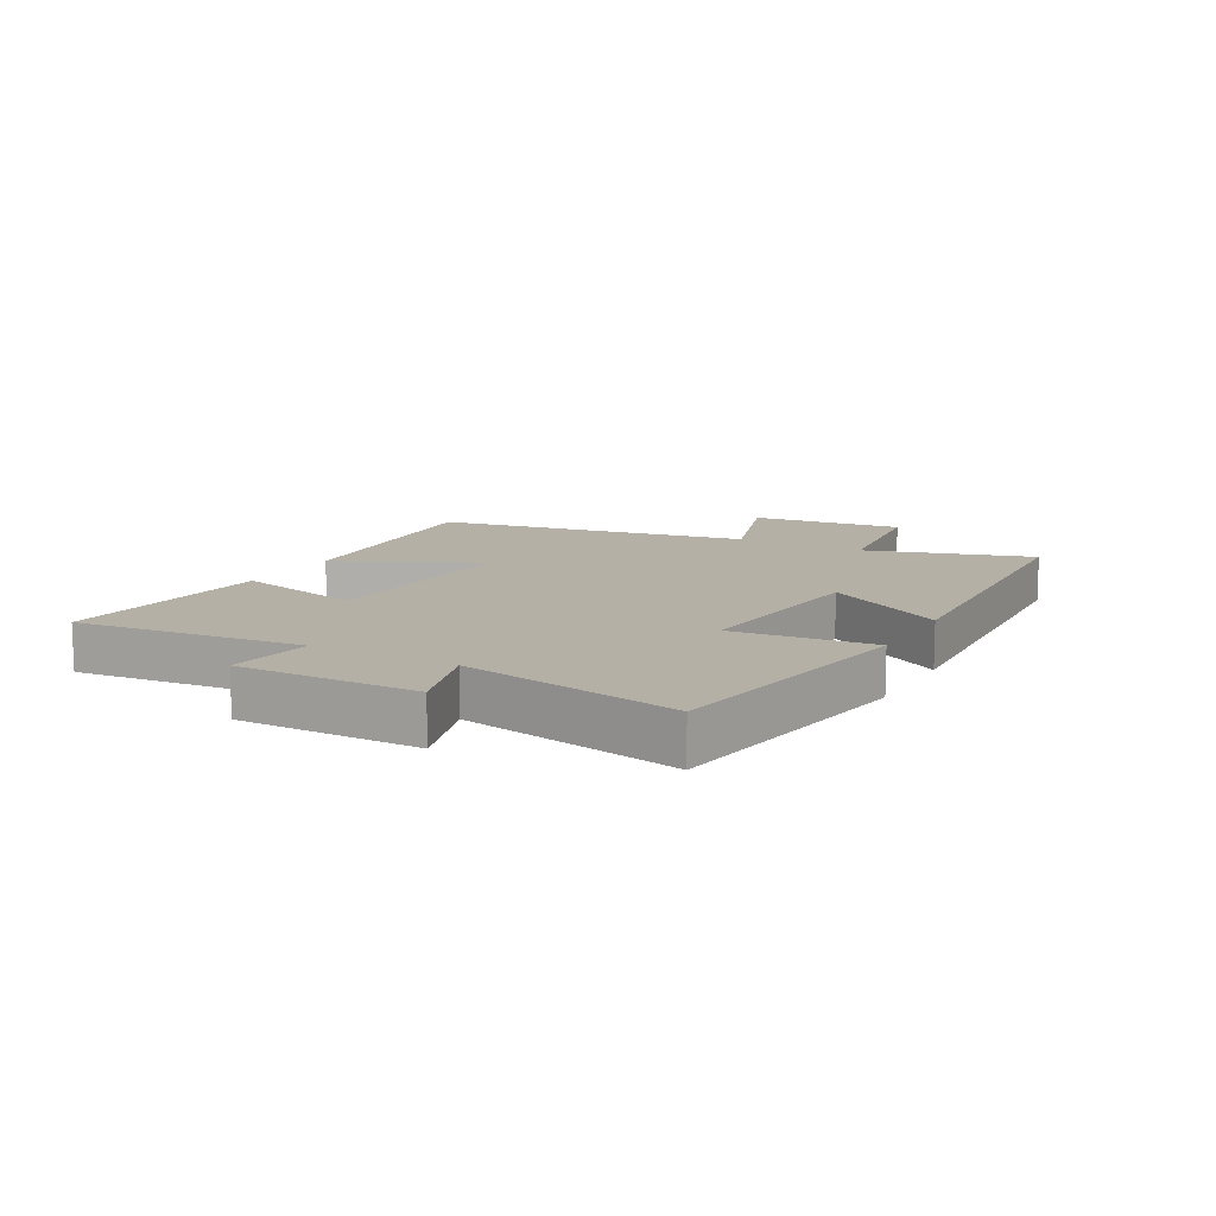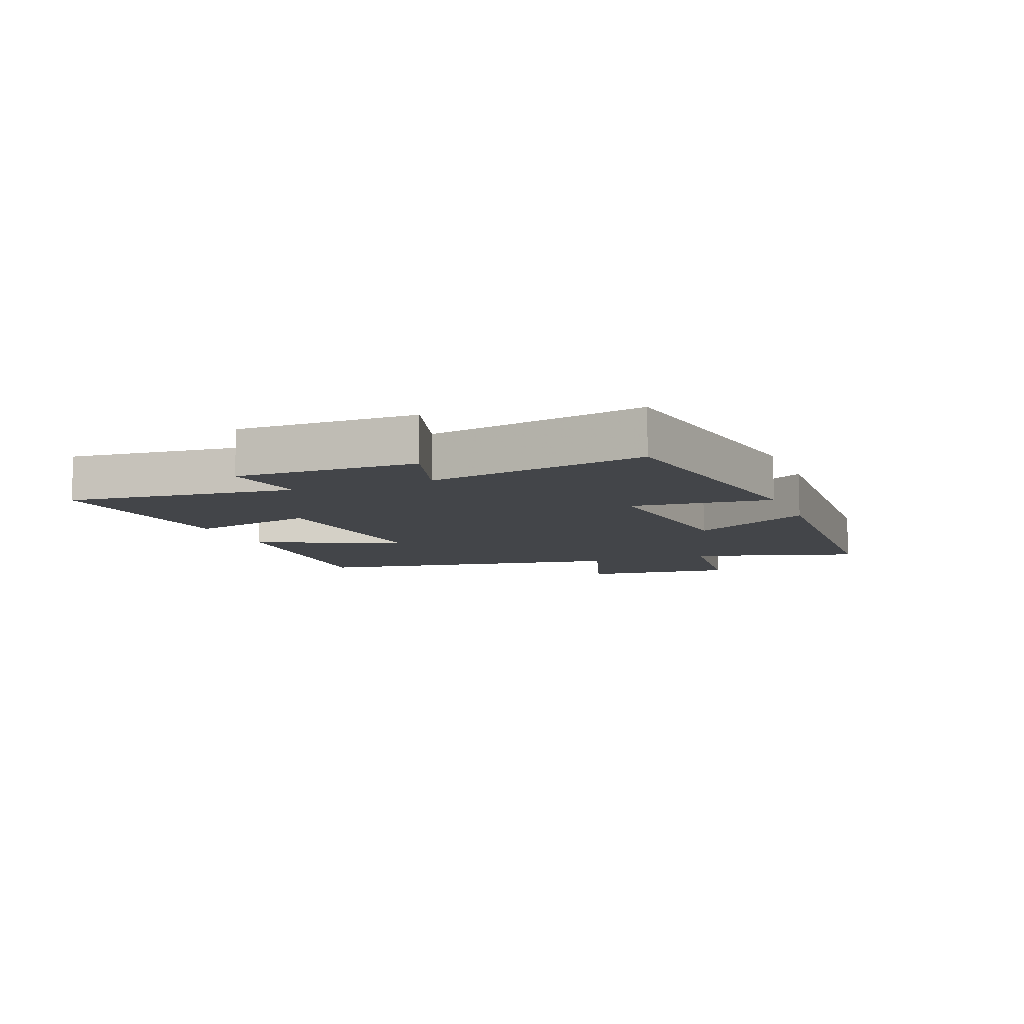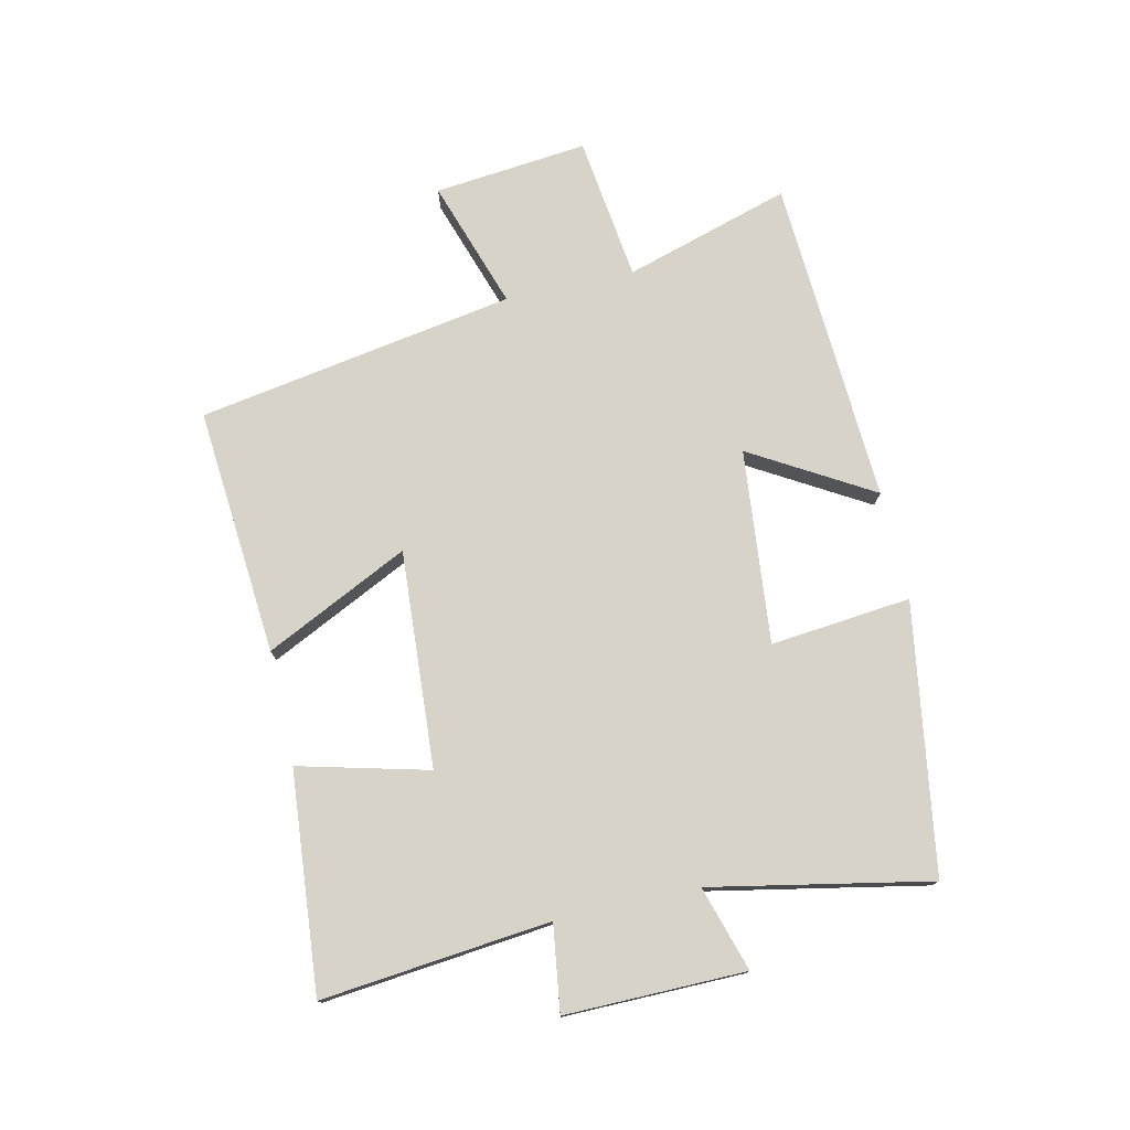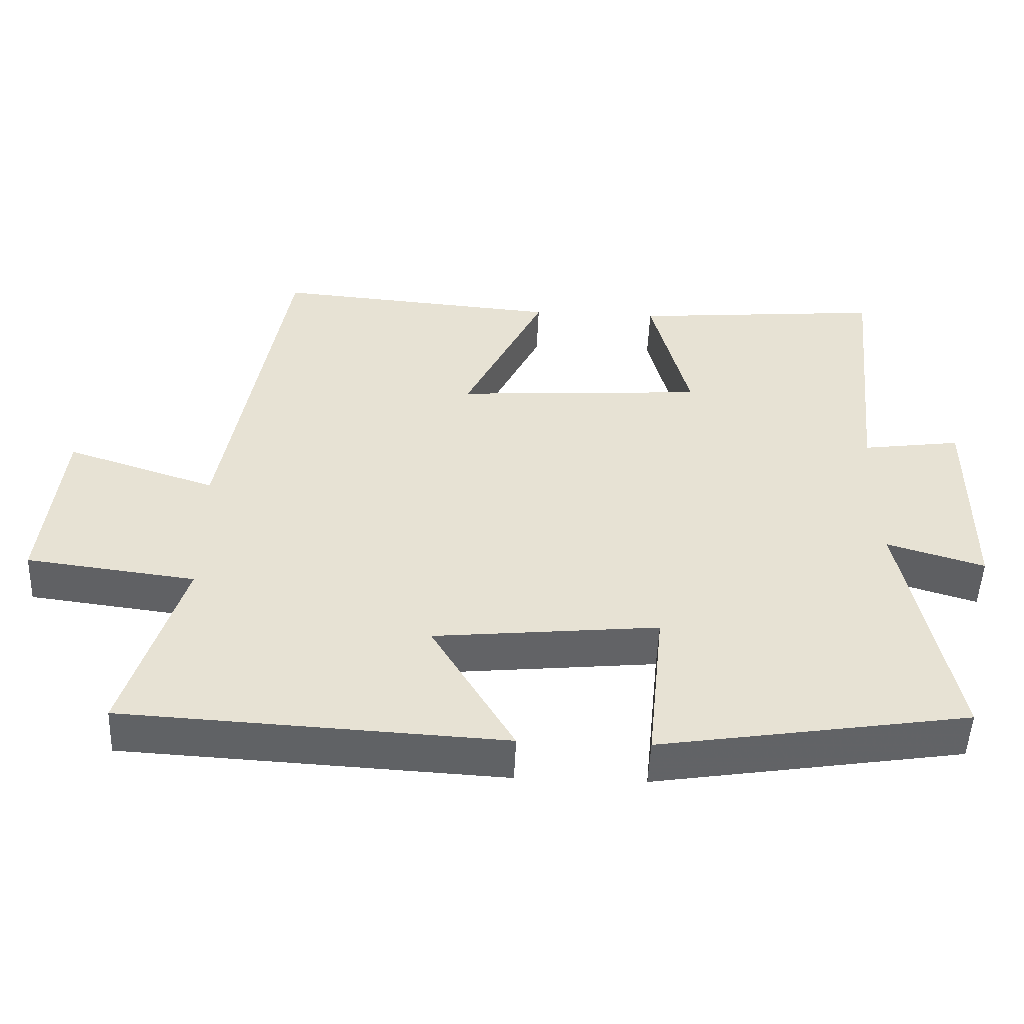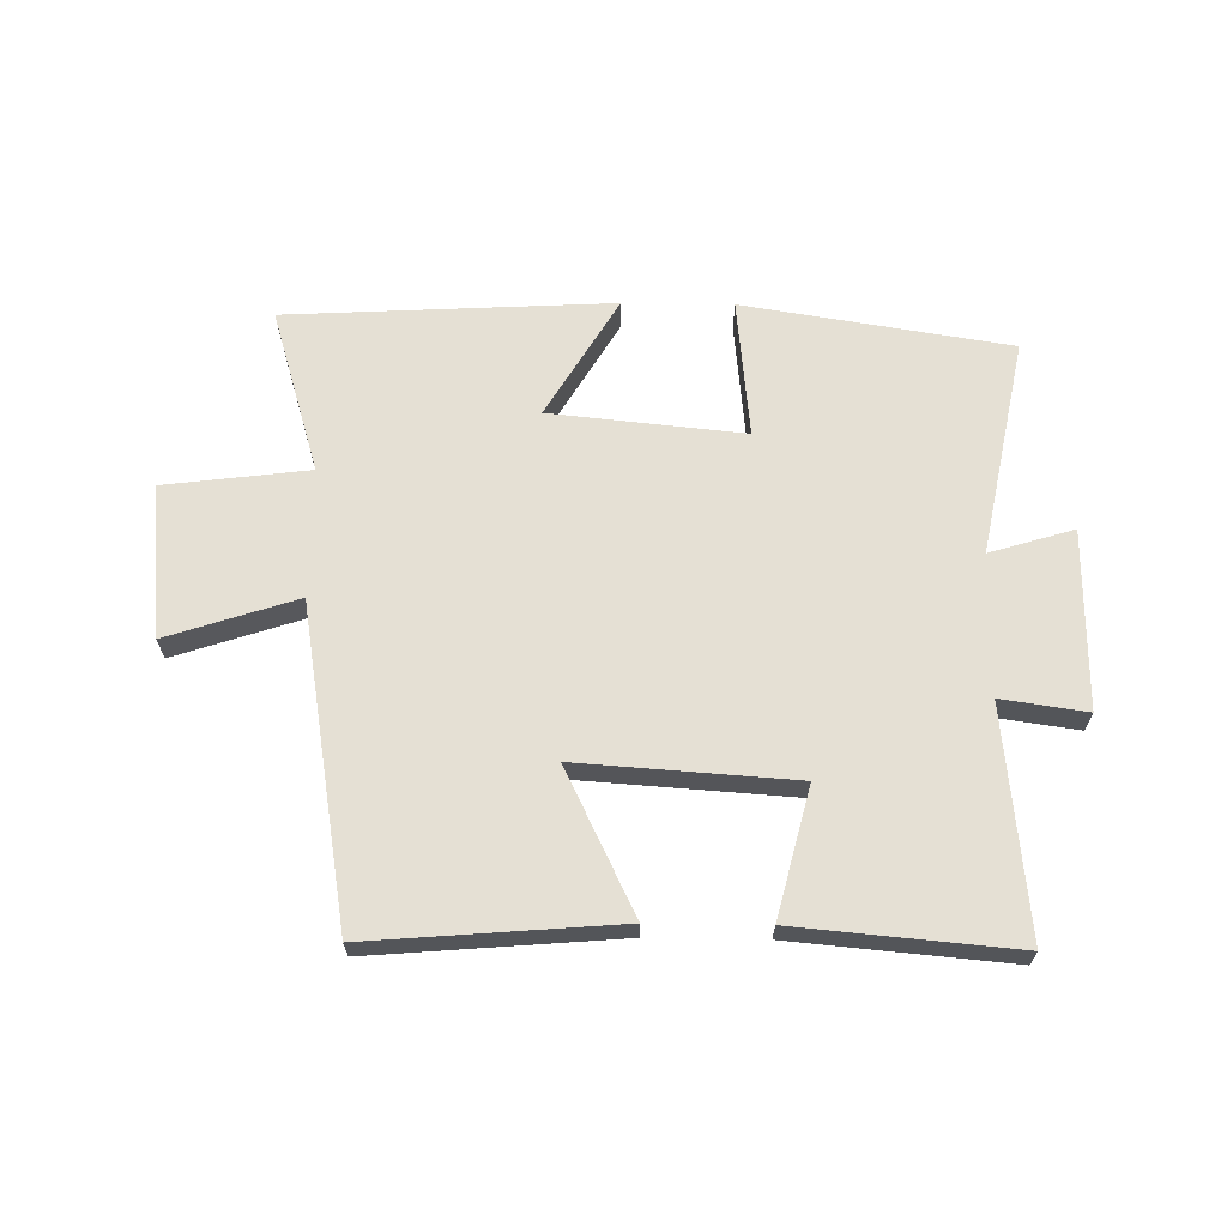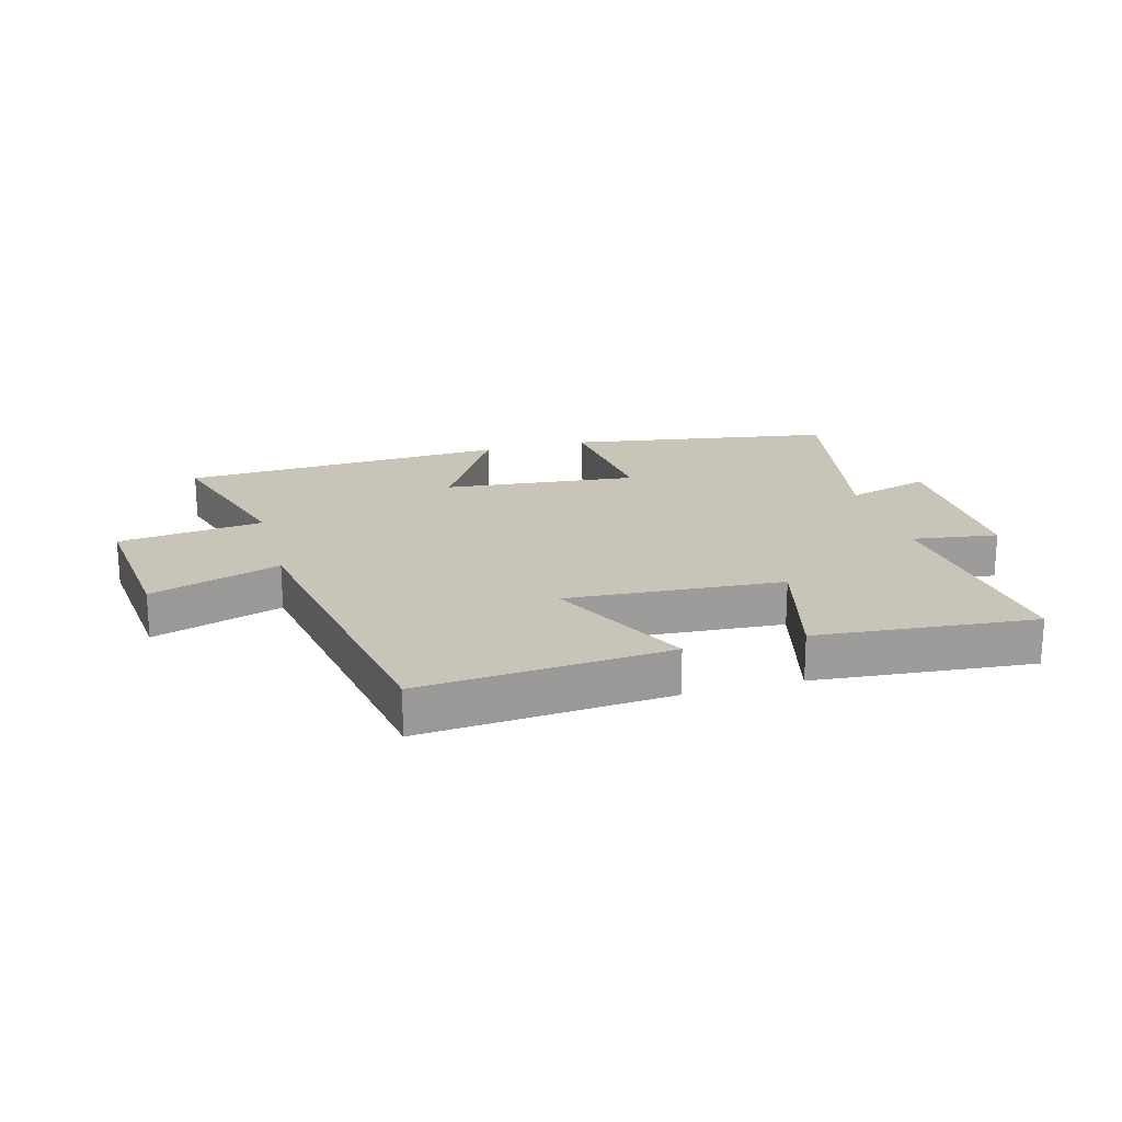
<metadata>
{"format":"obj","ext":"obj","renderer":"f3d","projection":"perspective","resolution":1024,"background":"white","views":[{"elev":11.7,"azim":118.9,"up":"+Y"},{"elev":-8.6,"azim":111.6,"up":"+Y"},{"elev":75.9,"azim":77.3,"up":"+Y"},{"elev":-50.7,"azim":-2.4,"up":"+Z"},{"elev":65.3,"azim":0.8,"up":"+Y"},{"elev":20.1,"azim":-15.4,"up":"+Y"}]}
</metadata>
<code>
v -0.412 0.07 0.533
v -0.006 0.07 0.5
v -0.12 0.07 0.265
v 0.234 0.07 0.289
v 0.18 0.07 0.5
v 0.538 0.07 0.532
v 0.5 0.07 0.159
v 0.64 0.07 0.179
v 0.638 0.07 -0.115
v 0.5 0.07 -0.073
v 0.571 0.07 -0.43
v 0.133 0.07 -0.5
v 0.156 0.07 -0.27
v -0.162 0.07 -0.302
v -0.045 0.07 -0.5
v -0.582 0.07 -0.471
v -0.5 0.07 -0.199
v -0.738 0.07 -0.169
v -0.712 0.07 0.083
v -0.5 0.07 0.013
v -0.412 0 0.533
v -0.006 0 0.5
v -0.12 0 0.265
v 0.234 0 0.289
v 0.18 0 0.5
v 0.538 0 0.532
v 0.5 0 0.159
v 0.64 0 0.179
v 0.638 0 -0.115
v 0.5 0 -0.073
v 0.571 0 -0.43
v 0.133 0 -0.5
v 0.156 0 -0.27
v -0.162 0 -0.302
v -0.045 0 -0.5
v -0.582 0 -0.471
v -0.5 0 -0.199
v -0.738 0 -0.169
v -0.712 0 0.083
v -0.5 0 0.013
f 17 18 19 20
f 17 20 1 2
f 14 15 16 17
f 13 14 17
f 10 11 12 13
f 10 13 17
f 7 8 9 10
f 7 10 17
f 4 5 6 7
f 3 4 7 17
f 2 3 17
f 40 39 38 37
f 22 21 40 37
f 37 36 35 34
f 37 34 33
f 33 32 31 30
f 37 33 30
f 30 29 28 27
f 37 30 27
f 27 26 25 24
f 37 27 24 23
f 37 23 22
f 1 21 22 2
f 2 22 23 3
f 3 23 24 4
f 4 24 25 5
f 5 25 26 6
f 6 26 27 7
f 7 27 28 8
f 8 28 29 9
f 9 29 30 10
f 10 30 31 11
f 11 31 32 12
f 12 32 33 13
f 13 33 34 14
f 14 34 35 15
f 15 35 36 16
f 16 36 37 17
f 17 37 38 18
f 18 38 39 19
f 19 39 40 20
f 20 40 21 1

</code>
